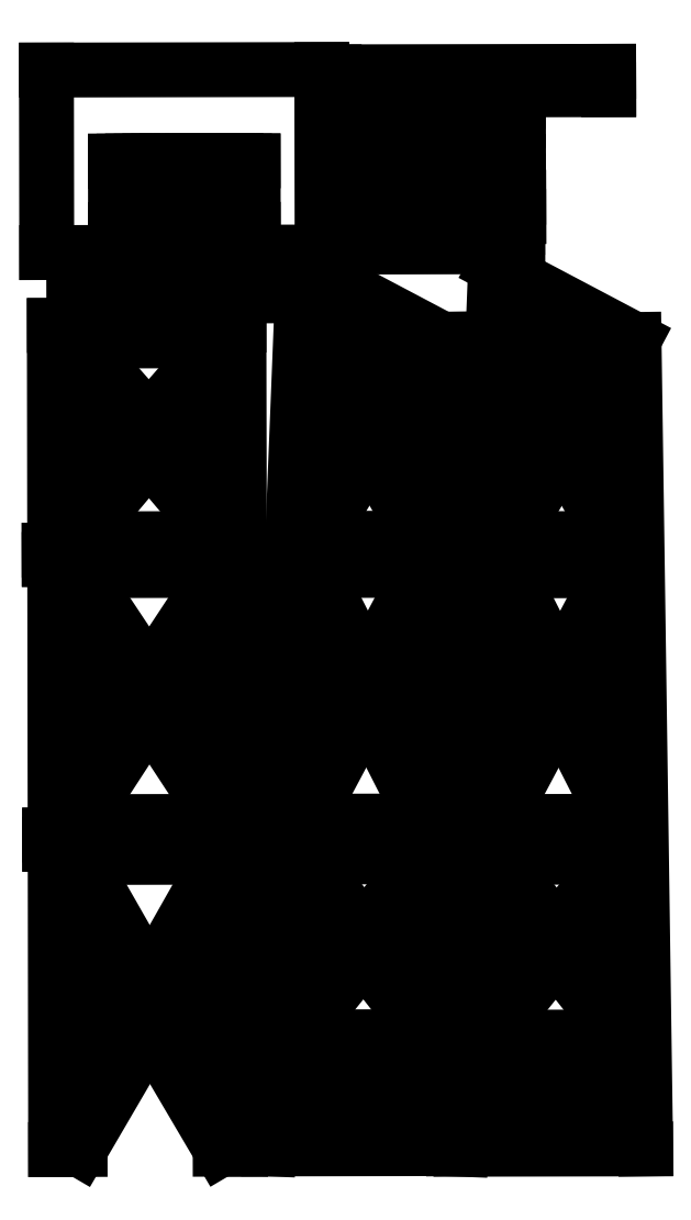
<metadata>
{"format":"dxf","ext":"dxf","renderer":"ezdxf+matplotlib","layout":"modelspace","background":"white","min_lineweight":24,"dpi":150}
</metadata>
<code>
0
SECTION
2
ENTITIES
0
LINE
8
0
10
0.03541
20
-0.6549
30
0
11
0.03551
21
-0.6549
31
0
0
LINE
8
0
10
0.03541
20
-0.6549
30
0
11
0.03551
21
-0.655
31
0
0
LINE
8
0
10
0.1133
20
-0.7307
30
0
11
0.1936
21
-0.6546
31
0
0
LINE
8
0
10
0.03551
20
-0.6549
30
0
11
0.1936
21
-0.6546
31
0
0
LINE
8
0
10
0.03551
20
-0.655
30
0
11
0.1133
21
-0.7307
31
0
0
LINE
8
0
10
0.03551
20
-0.655
30
0
11
0.03551
21
-0.6549
31
0
0
LINE
8
0
10
0.1899
20
-0.41
30
0
11
0.04535
21
-0.4104
31
0
0
LINE
8
0
10
0.1927
20
-0.5947
30
0
11
0.1927
21
-0.5951
31
0
0
LINE
8
0
10
0.1924
20
-0.5947
30
0
11
0.1927
21
-0.5947
31
0
0
LINE
8
0
10
0.1924
20
-0.5947
30
0
11
0.1927
21
-0.5951
31
0
0
LINE
8
0
10
0.1204
20
-0.1846
30
0
11
0.1843
21
-0.06385
31
0
0
LINE
8
0
10
0.1843
20
-0.06385
30
0
11
0.05944
21
-0.06409
31
0
0
LINE
8
0
10
0.1161
20
-0.383
30
0
11
0.1162
21
-0.3941
31
0
0
LINE
8
0
10
0.1231
20
-0.383
30
0
11
0.1161
21
-0.383
31
0
0
LINE
8
0
10
0.1162
20
-0.3941
30
0
11
0.1231
21
-0.3941
31
0
0
LINE
8
0
10
0.1231
20
-0.383
30
0
11
0.1231
21
-0.3941
31
0
0
LINE
8
0
10
0.2105
20
0.2154
30
0
11
0.2242
21
-0.7627
31
0
0
LINE
8
0
10
0.2105
20
0.2154
30
0
11
0.0433
21
0.3038
31
0
0
LINE
8
0
10
0.0433
20
0.3038
30
0
11
0.0009833
21
-0.7631
31
0
0
LINE
8
0
10
0.0009833
20
-0.7631
30
0
11
0.2242
21
-0.7627
31
0
0
LINE
8
0
10
0.1803
20
0.214
30
0
11
0.1239
21
0.1211
31
0
0
LINE
8
0
10
0.1239
20
0.1211
30
0
11
0.07046
21
0.2138
31
0
0
LINE
8
0
10
0.07046
20
0.2138
30
0
11
0.1803
21
0.214
31
0
0
LINE
8
0
10
0.1116
20
0.101
30
0
11
0.06892
21
0.1754
31
0
0
LINE
8
0
10
0.1116
20
0.101
30
0
11
0.06268
21
0.02036
31
0
0
LINE
8
0
10
0.06268
20
0.02036
30
0
11
0.06892
21
0.1754
31
0
0
LINE
8
0
10
0.1461
20
0.2313
30
0
11
0.07116
21
0.2312
31
0
0
LINE
8
0
10
0.07116
20
0.2312
30
0
11
0.07271
21
0.2697
31
0
0
LINE
8
0
10
0.07271
20
0.2697
30
0
11
0.1461
21
0.2313
31
0
0
LINE
8
0
10
0.128
20
-0.514
30
0
11
0.1924
21
-0.5947
31
0
0
LINE
8
0
10
0.128
20
-0.514
30
0
11
0.1903
21
-0.4365
31
0
0
LINE
8
0
10
0.1903
20
-0.4365
30
0
11
0.1927
21
-0.5947
31
0
0
LINE
8
0
10
0.1467
20
-0.7307
30
0
11
0.1941
21
-0.6848
31
0
0
LINE
8
0
10
0.1948
20
-0.7306
30
0
11
0.1941
21
-0.6848
31
0
0
LINE
8
0
10
0.1467
20
-0.7307
30
0
11
0.1948
21
-0.7306
31
0
0
LINE
8
0
10
0.03792
20
-0.595
30
0
11
0.04424
21
-0.438
31
0
0
LINE
8
0
10
0.04424
20
-0.438
30
0
11
0.1042
21
-0.5143
31
0
0
LINE
8
0
10
0.1042
20
-0.5143
30
0
11
0.03792
21
-0.595
31
0
0
LINE
8
0
10
0.03265
20
-0.7309
30
0
11
0.03446
21
-0.6811
31
0
0
LINE
8
0
10
0.08241
20
-0.7308
30
0
11
0.03446
21
-0.6811
31
0
0
LINE
8
0
10
0.03265
20
-0.7309
30
0
11
0.08241
21
-0.7308
31
0
0
LINE
8
0
10
0.132
20
-0.2074
30
0
11
0.1885
21
-0.319
31
0
0
LINE
8
0
10
0.132
20
-0.2074
30
0
11
0.1852
21
-0.1074
31
0
0
LINE
8
0
10
0.1852
20
-0.1074
30
0
11
0.1885
21
-0.319
31
0
0
LINE
8
0
10
0.1083
20
-0.2075
30
0
11
0.05753
21
-0.1076
31
0
0
LINE
8
0
10
0.04902
20
-0.3192
30
0
11
0.1083
21
-0.2075
31
0
0
LINE
8
0
10
0.1832
20
0.02059
30
0
11
0.136
21
0.1006
31
0
0
LINE
8
0
10
0.136
20
0.1006
30
0
11
0.1809
21
0.1756
31
0
0
LINE
8
0
10
0.1809
20
0.1756
30
0
11
0.1832
21
0.02059
31
0
0
LINE
8
0
10
0.1237
20
0.08
30
0
11
0.1839
21
-0.02503
31
0
0
LINE
8
0
10
0.06084
20
-0.02526
30
0
11
0.1839
21
-0.02503
31
0
0
LINE
8
0
10
0.1237
20
0.08
30
0
11
0.06084
21
-0.02526
31
0
0
LINE
8
0
10
0.1224
20
-0.03901
30
0
11
0.1224
21
-0.0501
31
0
0
LINE
8
0
10
0.1154
20
-0.05012
30
0
11
0.1224
21
-0.0501
31
0
0
LINE
8
0
10
0.1154
20
-0.03902
30
0
11
0.1154
21
-0.05012
31
0
0
LINE
8
0
10
0.1224
20
-0.03901
30
0
11
0.1154
21
-0.03902
31
0
0
LINE
8
0
10
0.1159
20
-0.5291
30
0
11
0.1932
21
-0.6274
31
0
0
LINE
8
0
10
0.03661
20
-0.6277
30
0
11
0.1932
21
-0.6274
31
0
0
LINE
8
0
10
0.03661
20
-0.6277
30
0
11
0.1159
21
-0.5291
31
0
0
LINE
8
0
10
0.1204
20
-0.1846
30
0
11
0.05944
21
-0.06409
31
0
0
LINE
8
0
10
0.1198
20
-0.2303
30
0
11
0.04709
21
-0.3671
31
0
0
LINE
8
0
10
0.1892
20
-0.3668
30
0
11
0.1198
21
-0.2303
31
0
0
LINE
8
0
10
0.1899
20
-0.41
30
0
11
0.1164
21
-0.4994
31
0
0
LINE
8
0
10
0.04535
20
-0.4104
30
0
11
0.1164
21
-0.4994
31
0
0
LINE
8
0
10
0.1892
20
-0.3668
30
0
11
0.04709
21
-0.3671
31
0
0
LINE
8
0
10
0.04902
20
-0.3192
30
0
11
0.05753
21
-0.1076
31
0
0
LINE
8
0
10
0.3025
20
0.5026
30
0
11
0.08074
21
0.5022
31
0
0
LINE
8
0
10
0.3026
20
0.4793
30
0
11
0.3025
21
0.5026
31
0
0
LINE
8
0
10
0.08079
20
0.4789
30
0
11
0.3026
21
0.4793
31
0
0
LINE
8
0
10
0.08074
20
0.5022
30
0
11
0.08079
21
0.4789
31
0
0
LINE
8
0
10
0.412
20
0.517
30
0
11
0.4119
21
0.5392
31
0
0
LINE
8
0
10
0.08042
20
0.5385
30
0
11
0.08047
21
0.5164
31
0
0
LINE
8
0
10
0.4119
20
0.5392
30
0
11
0.08042
21
0.5385
31
0
0
LINE
8
0
10
0.08047
20
0.5164
30
0
11
0.412
21
0.517
31
0
0
LINE
8
0
10
0.06541
20
0.5413
30
0
11
-0.2672
21
0.5407
31
0
0
LINE
8
0
10
0.06585
20
0.3208
30
0
11
0.06541
21
0.5413
31
0
0
LINE
8
0
10
-0.1839
20
0.4306
30
0
11
-0.1837
21
0.3479
31
0
0
LINE
8
0
10
-0.01753
20
0.4309
30
0
11
-0.02793
21
0.4309
31
0
0
LINE
8
0
10
-0.01753
20
0.4309
30
0
11
-0.01738
21
0.3482
31
0
0
LINE
8
0
10
-0.05912
20
0.4308
30
0
11
-0.06951
21
0.4308
31
0
0
LINE
8
0
10
-0.05912
20
0.4308
30
0
11
-0.05897
21
0.3481
31
0
0
LINE
8
0
10
-0.2669
20
0.3201
30
0
11
0.06585
21
0.3208
31
0
0
LINE
8
0
10
-0.1423
20
0.4307
30
0
11
-0.1421
21
0.348
31
0
0
LINE
8
0
10
-0.1631
20
0.4306
30
0
11
-0.1629
21
0.3479
31
0
0
LINE
8
0
10
-0.1215
20
0.4307
30
0
11
-0.1213
21
0.348
31
0
0
LINE
8
0
10
-0.07991
20
0.4308
30
0
11
-0.0903
21
0.4308
31
0
0
LINE
8
0
10
-0.07991
20
0.4308
30
0
11
-0.07976
21
0.3481
31
0
0
LINE
8
0
10
-0.03833
20
0.4309
30
0
11
-0.04872
21
0.4309
31
0
0
LINE
8
0
10
-0.03833
20
0.4309
30
0
11
-0.03817
21
0.3482
31
0
0
LINE
8
0
10
-0.0903
20
0.4308
30
0
11
-0.09016
21
0.3481
31
0
0
LINE
8
0
10
-0.1111
20
0.4307
30
0
11
-0.1215
21
0.4307
31
0
0
LINE
8
0
10
-0.1319
20
0.4307
30
0
11
-0.1423
21
0.4307
31
0
0
LINE
8
0
10
-0.1319
20
0.4307
30
0
11
-0.1317
21
0.348
31
0
0
LINE
8
0
10
-0.06951
20
0.4308
30
0
11
-0.06936
21
0.3481
31
0
0
LINE
8
0
10
-0.02793
20
0.4309
30
0
11
-0.02777
21
0.3482
31
0
0
LINE
8
0
10
-0.1527
20
0.4307
30
0
11
-0.1631
21
0.4306
31
0
0
LINE
8
0
10
-0.1735
20
0.4306
30
0
11
-0.1839
21
0.4306
31
0
0
LINE
8
0
10
-0.1735
20
0.4306
30
0
11
-0.1733
21
0.3479
31
0
0
LINE
8
0
10
-0.2672
20
0.5407
30
0
11
-0.2669
21
0.3201
31
0
0
LINE
8
0
10
-0.1109
20
0.348
30
0
11
-0.1111
21
0.4307
31
0
0
LINE
8
0
10
-0.04857
20
0.3481
30
0
11
-0.04872
21
0.4309
31
0
0
LINE
8
0
10
-0.1525
20
0.3479
30
0
11
-0.1527
21
0.4307
31
0
0
LINE
8
0
10
-0.01738
20
0.3482
30
0
11
-0.02777
21
0.3482
31
0
0
LINE
8
0
10
-0.07976
20
0.3481
30
0
11
-0.09016
21
0.3481
31
0
0
LINE
8
0
10
-0.03817
20
0.3482
30
0
11
-0.04857
21
0.3481
31
0
0
LINE
8
0
10
-0.05897
20
0.3481
30
0
11
-0.06936
21
0.3481
31
0
0
LINE
8
0
10
-0.1109
20
0.348
30
0
11
-0.1213
21
0.348
31
0
0
LINE
8
0
10
-0.1733
20
0.3479
30
0
11
-0.1837
21
0.3479
31
0
0
LINE
8
0
10
-0.1525
20
0.3479
30
0
11
-0.1629
21
0.3479
31
0
0
LINE
8
0
10
-0.1317
20
0.348
30
0
11
-0.1421
21
0.348
31
0
0
LINE
8
0
10
-0.2561
20
-0.7638
30
0
11
-0.2566
21
-0.3949
31
0
0
LINE
8
0
10
-0.03283
20
-0.7634
30
0
11
-0.05732
21
-0.7634
31
0
0
LINE
8
0
10
-0.0347
20
0.2325
30
0
11
-0.03419
21
-0.03913
31
0
0
LINE
8
0
10
-0.2266
20
-0.7638
30
0
11
-0.2561
21
-0.7638
31
0
0
LINE
8
0
10
-0.05785
20
-0.4745
30
0
11
-0.05742
21
-0.7084
31
0
0
LINE
8
0
10
-0.2266
20
-0.7638
30
0
11
-0.1422
21
-0.6191
31
0
0
LINE
8
0
10
-0.05732
20
-0.7634
30
0
11
-0.1422
21
-0.6191
31
0
0
LINE
8
0
10
-0.05742
20
-0.7084
30
0
11
-0.1251
21
-0.5898
31
0
0
LINE
8
0
10
-0.1251
20
-0.5898
30
0
11
-0.05785
21
-0.4745
31
0
0
LINE
8
0
10
-0.2272
20
-0.4109
30
0
11
-0.05797
21
-0.4106
31
0
0
LINE
8
0
10
-0.2267
20
-0.7087
30
0
11
-0.2271
21
-0.4748
31
0
0
LINE
8
0
10
-0.05797
20
-0.4106
30
0
11
-0.1423
21
-0.5596
31
0
0
LINE
8
0
10
-0.1594
20
-0.5899
30
0
11
-0.2271
21
-0.4748
31
0
0
LINE
8
0
10
-0.1423
20
-0.5596
30
0
11
-0.2272
21
-0.4109
31
0
0
LINE
8
0
10
-0.1594
20
-0.5899
30
0
11
-0.2267
21
-0.7087
31
0
0
LINE
8
0
10
-0.2272
20
-0.3676
30
0
11
-0.05805
21
-0.3673
31
0
0
LINE
8
0
10
-0.05852
20
-0.1079
30
0
11
-0.05814
21
-0.3194
31
0
0
LINE
8
0
10
-0.2272
20
-0.3676
30
0
11
-0.1429
21
-0.2377
31
0
0
LINE
8
0
10
-0.05805
20
-0.3673
30
0
11
-0.1429
21
-0.2377
31
0
0
LINE
8
0
10
-0.2277
20
-0.06428
30
0
11
-0.1429
21
-0.1918
31
0
0
LINE
8
0
10
-0.1278
20
-0.2146
30
0
11
-0.05852
21
-0.1079
31
0
0
LINE
8
0
10
-0.1278
20
-0.2146
30
0
11
-0.05814
21
-0.3194
31
0
0
LINE
8
0
10
-0.2277
20
-0.06428
30
0
11
-0.05861
21
-0.06395
31
0
0
LINE
8
0
10
-0.2273
20
-0.3198
30
0
11
-0.2277
21
-0.1082
31
0
0
LINE
8
0
10
-0.2273
20
-0.3198
30
0
11
-0.158
21
-0.2146
31
0
0
LINE
8
0
10
-0.158
20
-0.2146
30
0
11
-0.2277
21
-0.1082
31
0
0
LINE
8
0
10
-0.1429
20
-0.1918
30
0
11
-0.05861
21
-0.06395
31
0
0
LINE
8
0
10
-0.2278
20
-0.02582
30
0
11
-0.05868
21
-0.02549
31
0
0
LINE
8
0
10
-0.05905
20
0.1752
30
0
11
-0.05876
21
0.02013
31
0
0
LINE
8
0
10
-0.2278
20
-0.02582
30
0
11
-0.1434
21
0.0747
31
0
0
LINE
8
0
10
-0.2281
20
0.1749
30
0
11
-0.1615
21
0.09605
31
0
0
LINE
8
0
10
-0.1434
20
0.0747
30
0
11
-0.05868
21
-0.02549
31
0
0
LINE
8
0
10
-0.2279
20
0.01981
30
0
11
-0.2281
21
0.1749
31
0
0
LINE
8
0
10
-0.05912
20
0.2136
30
0
11
-0.1435
21
0.1167
31
0
0
LINE
8
0
10
-0.1615
20
0.09605
30
0
11
-0.2279
21
0.01981
31
0
0
LINE
8
0
10
-0.05876
20
0.02013
30
0
11
-0.1254
21
0.09612
31
0
0
LINE
8
0
10
-0.1254
20
0.09612
30
0
11
-0.05905
21
0.1752
31
0
0
LINE
8
0
10
-0.1435
20
0.1167
30
0
11
-0.2282
21
0.2133
31
0
0
LINE
8
0
10
-0.0347
20
0.2325
30
0
11
-0.2576
21
0.232
31
0
0
LINE
8
0
10
-0.2282
20
0.2133
30
0
11
-0.05912
21
0.2136
31
0
0
LINE
8
0
10
-0.02753
20
-0.03911
30
0
11
-0.02751
21
-0.05021
31
0
0
LINE
8
0
10
-0.03417
20
-0.05022
30
0
11
-0.03355
21
-0.3833
31
0
0
LINE
8
0
10
-0.02751
20
-0.05021
30
0
11
-0.03417
21
-0.05022
31
0
0
LINE
8
0
10
-0.02753
20
-0.03911
30
0
11
-0.03419
21
-0.03913
31
0
0
LINE
8
0
10
-0.2639
20
-0.03957
30
0
11
-0.2638
21
-0.05066
31
0
0
LINE
8
0
10
-0.2638
20
-0.05066
30
0
11
-0.2572
21
-0.05065
31
0
0
LINE
8
0
10
-0.2572
20
-0.03955
30
0
11
-0.2576
21
0.232
31
0
0
LINE
8
0
10
-0.2639
20
-0.03957
30
0
11
-0.2572
21
-0.03955
31
0
0
LINE
8
0
10
-0.02686
20
-0.3944
30
0
11
-0.02689
21
-0.3833
31
0
0
LINE
8
0
10
-0.03353
20
-0.3944
30
0
11
-0.03283
21
-0.7634
31
0
0
LINE
8
0
10
-0.02686
20
-0.3944
30
0
11
-0.03353
21
-0.3944
31
0
0
LINE
8
0
10
-0.02689
20
-0.3833
30
0
11
-0.03355
21
-0.3833
31
0
0
LINE
8
0
10
-0.2633
20
-0.3838
30
0
11
-0.2633
21
-0.3949
31
0
0
LINE
8
0
10
-0.2633
20
-0.3949
30
0
11
-0.2566
21
-0.3949
31
0
0
LINE
8
0
10
-0.2567
20
-0.3838
30
0
11
-0.2572
21
-0.05065
31
0
0
LINE
8
0
10
-0.2633
20
-0.3838
30
0
11
-0.2567
21
-0.3838
31
0
0
LINE
8
0
10
0.2678
20
-0.6553
30
0
11
0.2679
21
-0.6553
31
0
0
LINE
8
0
10
0.2678
20
-0.6553
30
0
11
0.2679
21
-0.6554
31
0
0
LINE
8
0
10
0.3457
20
-0.7311
30
0
11
0.426
21
-0.655
31
0
0
LINE
8
0
10
0.2679
20
-0.6553
30
0
11
0.426
21
-0.655
31
0
0
LINE
8
0
10
0.2679
20
-0.6554
30
0
11
0.3457
21
-0.7311
31
0
0
LINE
8
0
10
0.2679
20
-0.6554
30
0
11
0.2679
21
-0.6553
31
0
0
LINE
8
0
10
0.4222
20
-0.4104
30
0
11
0.2777
21
-0.4107
31
0
0
LINE
8
0
10
0.4251
20
-0.5951
30
0
11
0.4251
21
-0.5955
31
0
0
LINE
8
0
10
0.4248
20
-0.5951
30
0
11
0.4251
21
-0.5951
31
0
0
LINE
8
0
10
0.4248
20
-0.5951
30
0
11
0.4251
21
-0.5955
31
0
0
LINE
8
0
10
0.3527
20
-0.185
30
0
11
0.4166
21
-0.06424
31
0
0
LINE
8
0
10
0.4166
20
-0.06424
30
0
11
0.2917
21
-0.06448
31
0
0
LINE
8
0
10
0.3484
20
-0.3834
30
0
11
0.3485
21
-0.3945
31
0
0
LINE
8
0
10
0.3554
20
-0.3834
30
0
11
0.3484
21
-0.3834
31
0
0
LINE
8
0
10
0.3485
20
-0.3945
30
0
11
0.3555
21
-0.3945
31
0
0
LINE
8
0
10
0.3554
20
-0.3834
30
0
11
0.3555
21
-0.3945
31
0
0
LINE
8
0
10
0.4426
20
0.215
30
0
11
0.4566
21
-0.7631
31
0
0
LINE
8
0
10
0.4426
20
0.215
30
0
11
0.2754
21
0.3034
31
0
0
LINE
8
0
10
0.2754
20
0.3034
30
0
11
0.2334
21
-0.7635
31
0
0
LINE
8
0
10
0.2334
20
-0.7635
30
0
11
0.4566
21
-0.7631
31
0
0
LINE
8
0
10
0.4125
20
0.2136
30
0
11
0.356
21
0.1207
31
0
0
LINE
8
0
10
0.356
20
0.1207
30
0
11
0.3026
21
0.2134
31
0
0
LINE
8
0
10
0.3026
20
0.2134
30
0
11
0.4125
21
0.2136
31
0
0
LINE
8
0
10
0.3438
20
0.1006
30
0
11
0.3011
21
0.175
31
0
0
LINE
8
0
10
0.3438
20
0.1006
30
0
11
0.2949
21
0.01997
31
0
0
LINE
8
0
10
0.2949
20
0.01997
30
0
11
0.3011
21
0.175
31
0
0
LINE
8
0
10
0.3782
20
0.2309
30
0
11
0.3033
21
0.2308
31
0
0
LINE
8
0
10
0.3033
20
0.2308
30
0
11
0.3048
21
0.2693
31
0
0
LINE
8
0
10
0.3048
20
0.2693
30
0
11
0.3782
21
0.2309
31
0
0
LINE
8
0
10
0.3604
20
-0.5144
30
0
11
0.4248
21
-0.5951
31
0
0
LINE
8
0
10
0.3604
20
-0.5144
30
0
11
0.4226
21
-0.4369
31
0
0
LINE
8
0
10
0.4226
20
-0.4369
30
0
11
0.4251
21
-0.5951
31
0
0
LINE
8
0
10
0.3791
20
-0.7311
30
0
11
0.4265
21
-0.6852
31
0
0
LINE
8
0
10
0.4272
20
-0.731
30
0
11
0.4265
21
-0.6852
31
0
0
LINE
8
0
10
0.3791
20
-0.7311
30
0
11
0.4272
21
-0.731
31
0
0
LINE
8
0
10
0.2703
20
-0.5954
30
0
11
0.2766
21
-0.4384
31
0
0
LINE
8
0
10
0.2766
20
-0.4384
30
0
11
0.3366
21
-0.5146
31
0
0
LINE
8
0
10
0.3366
20
-0.5146
30
0
11
0.2703
21
-0.5954
31
0
0
LINE
8
0
10
0.2651
20
-0.7313
30
0
11
0.2669
21
-0.6815
31
0
0
LINE
8
0
10
0.3148
20
-0.7312
30
0
11
0.2669
21
-0.6815
31
0
0
LINE
8
0
10
0.2651
20
-0.7313
30
0
11
0.3148
21
-0.7312
31
0
0
LINE
8
0
10
0.3643
20
-0.2078
30
0
11
0.4208
21
-0.3193
31
0
0
LINE
8
0
10
0.3643
20
-0.2078
30
0
11
0.4174
21
-0.1078
31
0
0
LINE
8
0
10
0.4174
20
-0.1078
30
0
11
0.4208
21
-0.3193
31
0
0
LINE
8
0
10
0.3405
20
-0.2079
30
0
11
0.2898
21
-0.108
31
0
0
LINE
8
0
10
0.2813
20
-0.3196
30
0
11
0.3405
21
-0.2079
31
0
0
LINE
8
0
10
0.4154
20
0.0202
30
0
11
0.3681
21
0.1002
31
0
0
LINE
8
0
10
0.3681
20
0.1002
30
0
11
0.4131
21
0.1753
31
0
0
LINE
8
0
10
0.4131
20
0.1753
30
0
11
0.4154
21
0.0202
31
0
0
LINE
8
0
10
0.3559
20
0.07961
30
0
11
0.4161
21
-0.02542
31
0
0
LINE
8
0
10
0.2931
20
-0.02565
30
0
11
0.4161
21
-0.02542
31
0
0
LINE
8
0
10
0.3559
20
0.07961
30
0
11
0.2931
21
-0.02565
31
0
0
LINE
8
0
10
0.3546
20
-0.0394
30
0
11
0.3547
21
-0.05049
31
0
0
LINE
8
0
10
0.3477
20
-0.05051
30
0
11
0.3547
21
-0.05049
31
0
0
LINE
8
0
10
0.3476
20
-0.03941
30
0
11
0.3477
21
-0.05051
31
0
0
LINE
8
0
10
0.3546
20
-0.0394
30
0
11
0.3476
21
-0.03941
31
0
0
LINE
8
0
10
0.3482
20
-0.5295
30
0
11
0.4256
21
-0.6278
31
0
0
LINE
8
0
10
0.269
20
-0.6281
30
0
11
0.4256
21
-0.6278
31
0
0
LINE
8
0
10
0.269
20
-0.6281
30
0
11
0.3482
21
-0.5295
31
0
0
LINE
8
0
10
0.3527
20
-0.185
30
0
11
0.2917
21
-0.06448
31
0
0
LINE
8
0
10
0.3521
20
-0.2307
30
0
11
0.2794
21
-0.3675
31
0
0
LINE
8
0
10
0.4215
20
-0.3672
30
0
11
0.3521
21
-0.2307
31
0
0
LINE
8
0
10
0.4222
20
-0.4104
30
0
11
0.3488
21
-0.4998
31
0
0
LINE
8
0
10
0.2777
20
-0.4107
30
0
11
0.3488
21
-0.4998
31
0
0
LINE
8
0
10
0.4215
20
-0.3672
30
0
11
0.2794
21
-0.3675
31
0
0
LINE
8
0
10
0.2813
20
-0.3196
30
0
11
0.2898
21
-0.108
31
0
0
LINE
8
0
10
0.302
20
0.4695
30
0
11
0.08082
21
0.4691
31
0
0
LINE
8
0
10
0.3021
20
0.4463
30
0
11
0.302
21
0.4695
31
0
0
LINE
8
0
10
0.08087
20
0.4459
30
0
11
0.3021
21
0.4463
31
0
0
LINE
8
0
10
0.08082
20
0.4691
30
0
11
0.08087
21
0.4459
31
0
0
LINE
8
0
10
0.3027
20
0.4302
30
0
11
0.0815
21
0.4298
31
0
0
LINE
8
0
10
0.3028
20
0.407
30
0
11
0.3027
21
0.4302
31
0
0
LINE
8
0
10
0.08154
20
0.4066
30
0
11
0.3028
21
0.407
31
0
0
LINE
8
0
10
0.0815
20
0.4298
30
0
11
0.08154
21
0.4066
31
0
0
LINE
8
0
10
0.3032
20
0.3869
30
0
11
0.08201
21
0.3865
31
0
0
LINE
8
0
10
0.3033
20
0.3637
30
0
11
0.3032
21
0.3869
31
0
0
LINE
8
0
10
0.08206
20
0.3633
30
0
11
0.3033
21
0.3637
31
0
0
LINE
8
0
10
0.08201
20
0.3865
30
0
11
0.08206
21
0.3633
31
0
0
LINE
8
0
10
0.3019
20
0.3504
30
0
11
0.08069
21
0.35
31
0
0
LINE
8
0
10
0.302
20
0.3272
30
0
11
0.3019
21
0.3504
31
0
0
LINE
8
0
10
0.08074
20
0.3268
30
0
11
0.302
21
0.3272
31
0
0
LINE
8
0
10
0.08069
20
0.35
30
0
11
0.08074
21
0.3268
31
0
0
LINE
8
0
10
-0.01241
20
0.2913
30
0
11
-0.2337
21
0.2909
31
0
0
LINE
8
0
10
-0.01237
20
0.2681
30
0
11
-0.01241
21
0.2913
31
0
0
LINE
8
0
10
-0.2336
20
0.2676
30
0
11
-0.01237
21
0.2681
31
0
0
LINE
8
0
10
-0.2337
20
0.2909
30
0
11
-0.2336
21
0.2676
31
0
0
LINE
8
0
10
0.03639
20
-0.6277
30
0
11
0.03661
21
-0.6277
31
0
0
LINE
8
0
10
0.03792
20
-0.595
30
0
11
0.03757
21
-0.5954
31
0
0
LINE
8
0
10
0.1919
20
-0.5932
30
0
11
0.1922
21
-0.5932
31
0
0
LINE
8
0
10
0.1845
20
-0.06385
30
0
11
0.1843
21
-0.06385
31
0
0
LINE
8
0
10
0.1843
20
-0.06385
30
0
11
0.1845
21
-0.06349
31
0
0
LINE
8
0
10
0.05944
20
-0.06409
30
0
11
0.05929
21
-0.0638
31
0
0
LINE
8
0
10
0.05944
20
-0.06409
30
0
11
0.05929
21
-0.06409
31
0
0
LINE
8
0
10
-0.03344
20
-0.3944
30
0
11
-0.03275
21
-0.7615
31
0
0
LINE
8
0
10
0.2688
20
-0.6281
30
0
11
0.269
21
-0.6281
31
0
0
LINE
8
0
10
0.2703
20
-0.5954
30
0
11
0.2699
21
-0.5958
31
0
0
LINE
8
0
10
0.4237
20
-0.5936
30
0
11
0.424
21
-0.5936
31
0
0
LINE
8
0
10
0.4167
20
-0.06424
30
0
11
0.4166
21
-0.06424
31
0
0
LINE
8
0
10
0.4166
20
-0.06424
30
0
11
0.4167
21
-0.06388
31
0
0
LINE
8
0
10
0.2917
20
-0.06448
30
0
11
0.2915
21
-0.06419
31
0
0
LINE
8
0
10
0.2917
20
-0.06448
30
0
11
0.2915
21
-0.06448
31
0
0
ENDSEC
0
EOF

</code>
